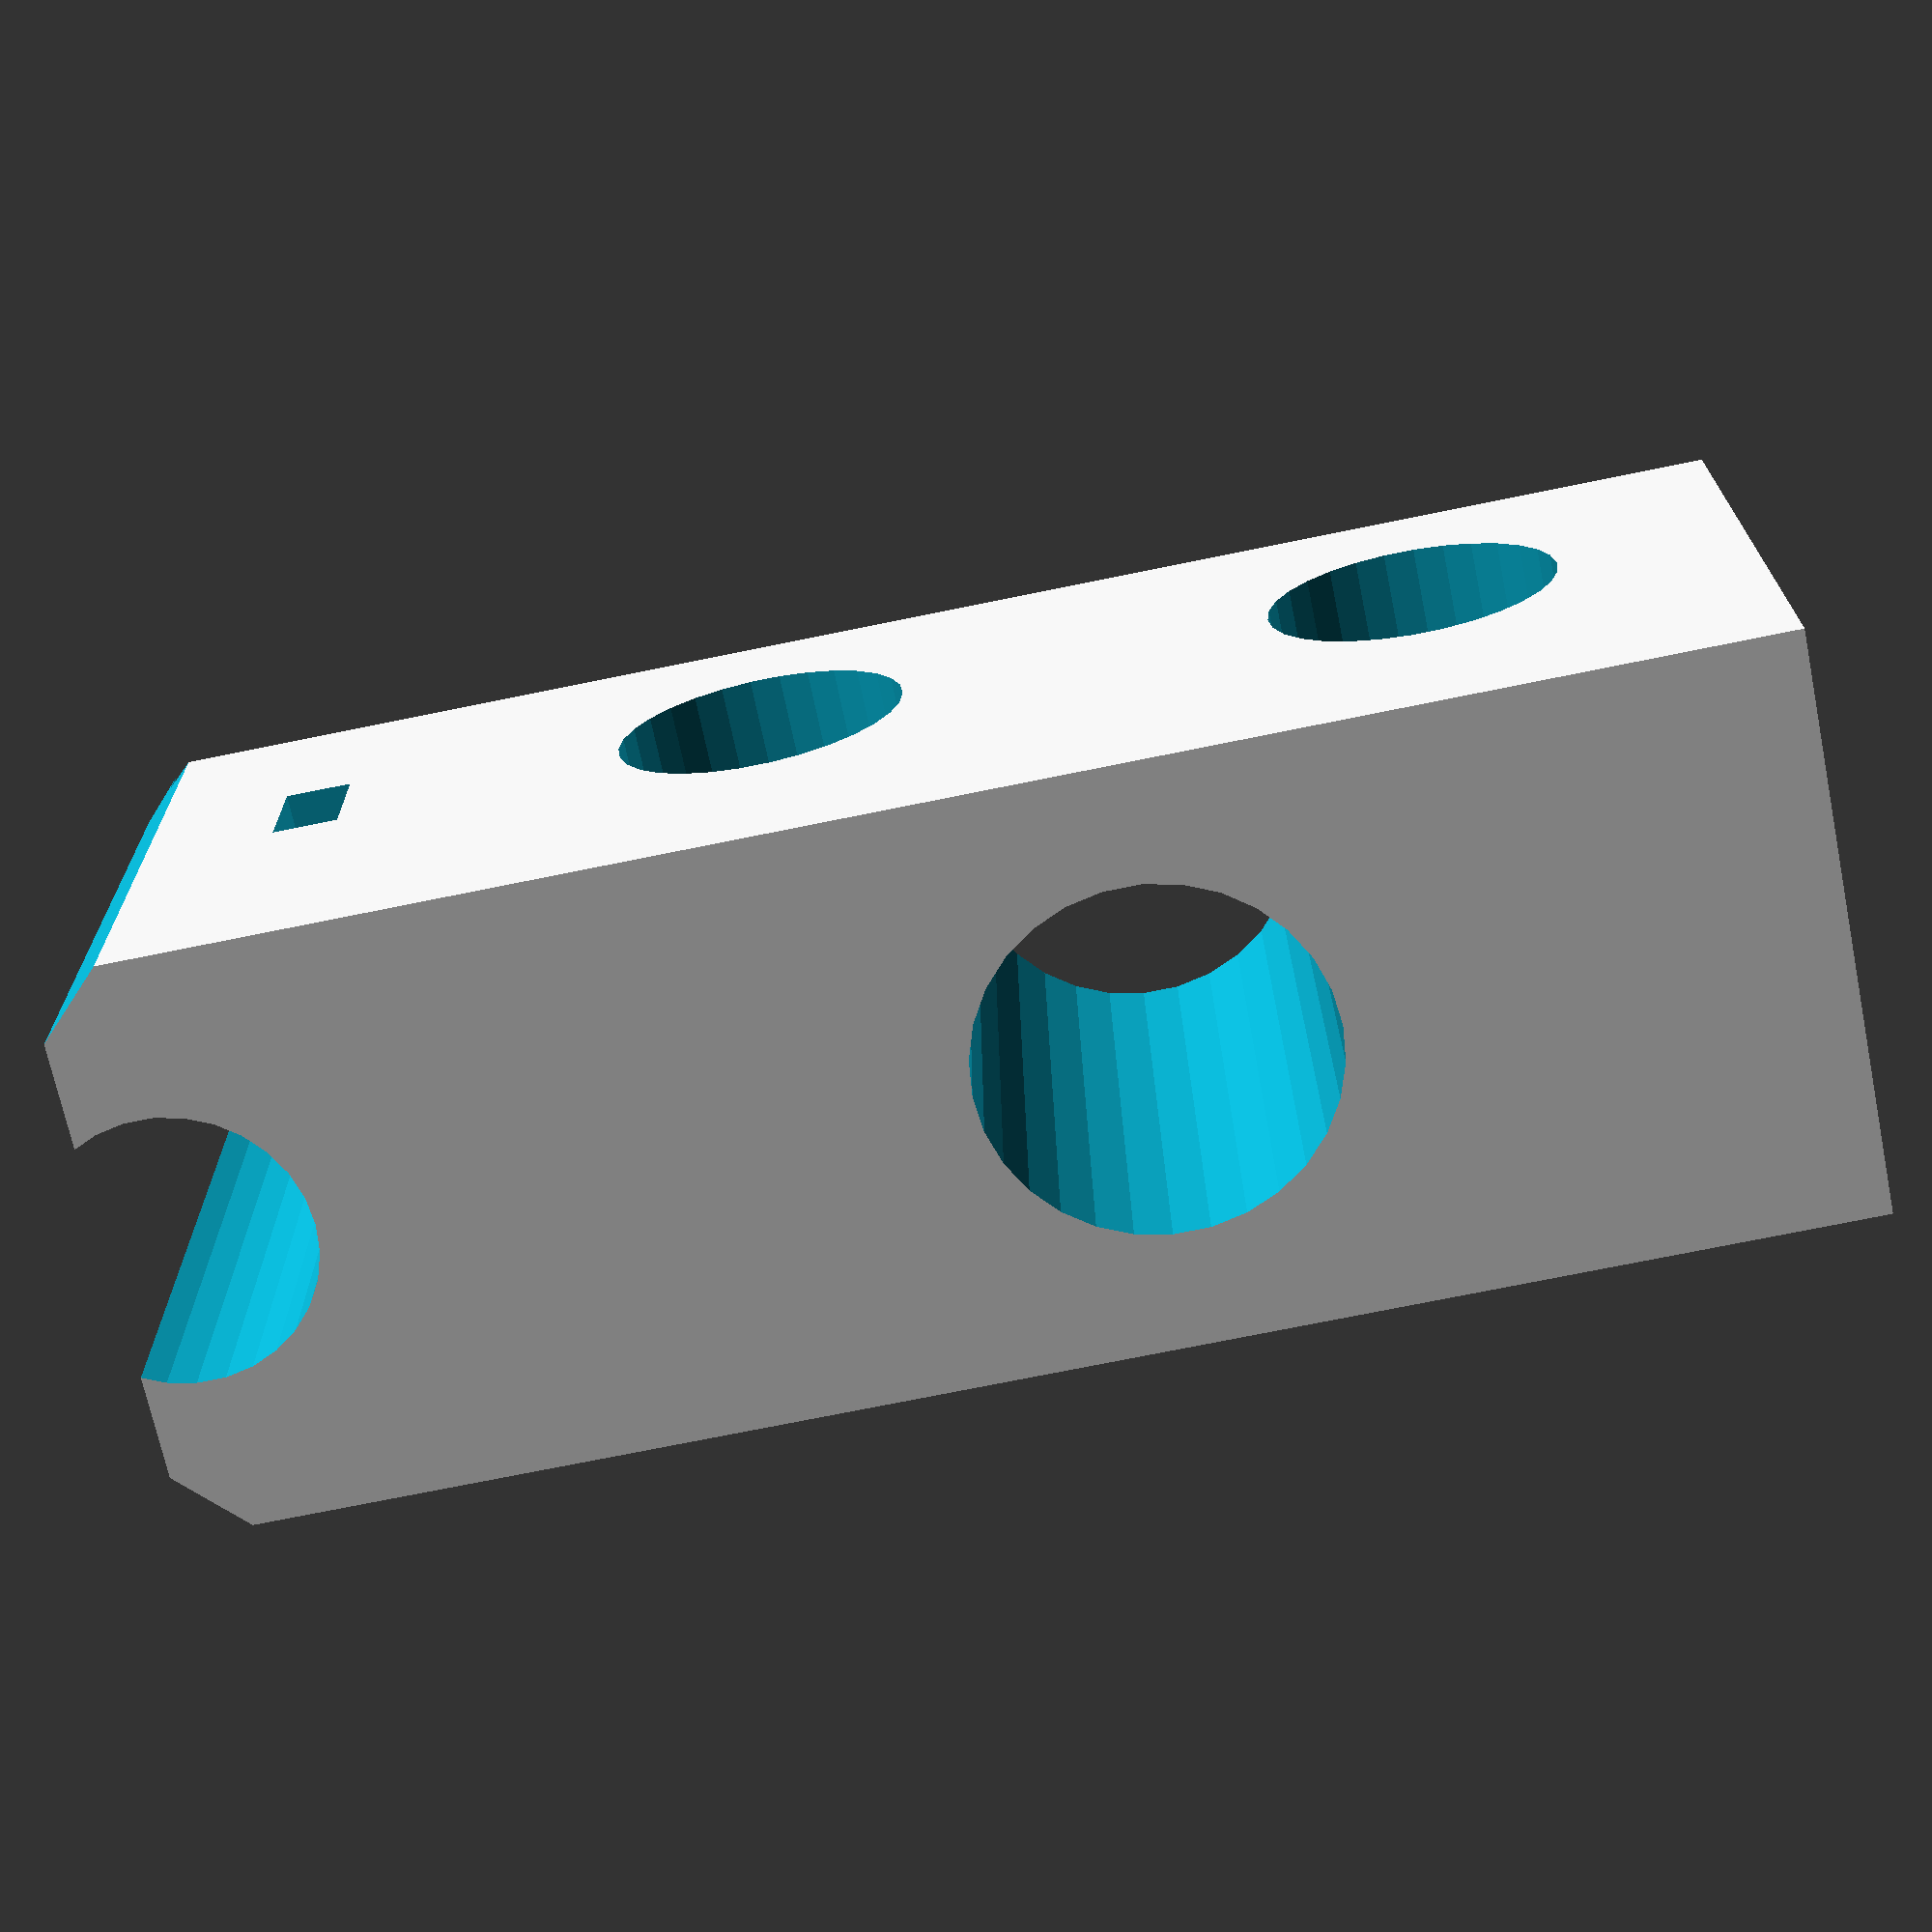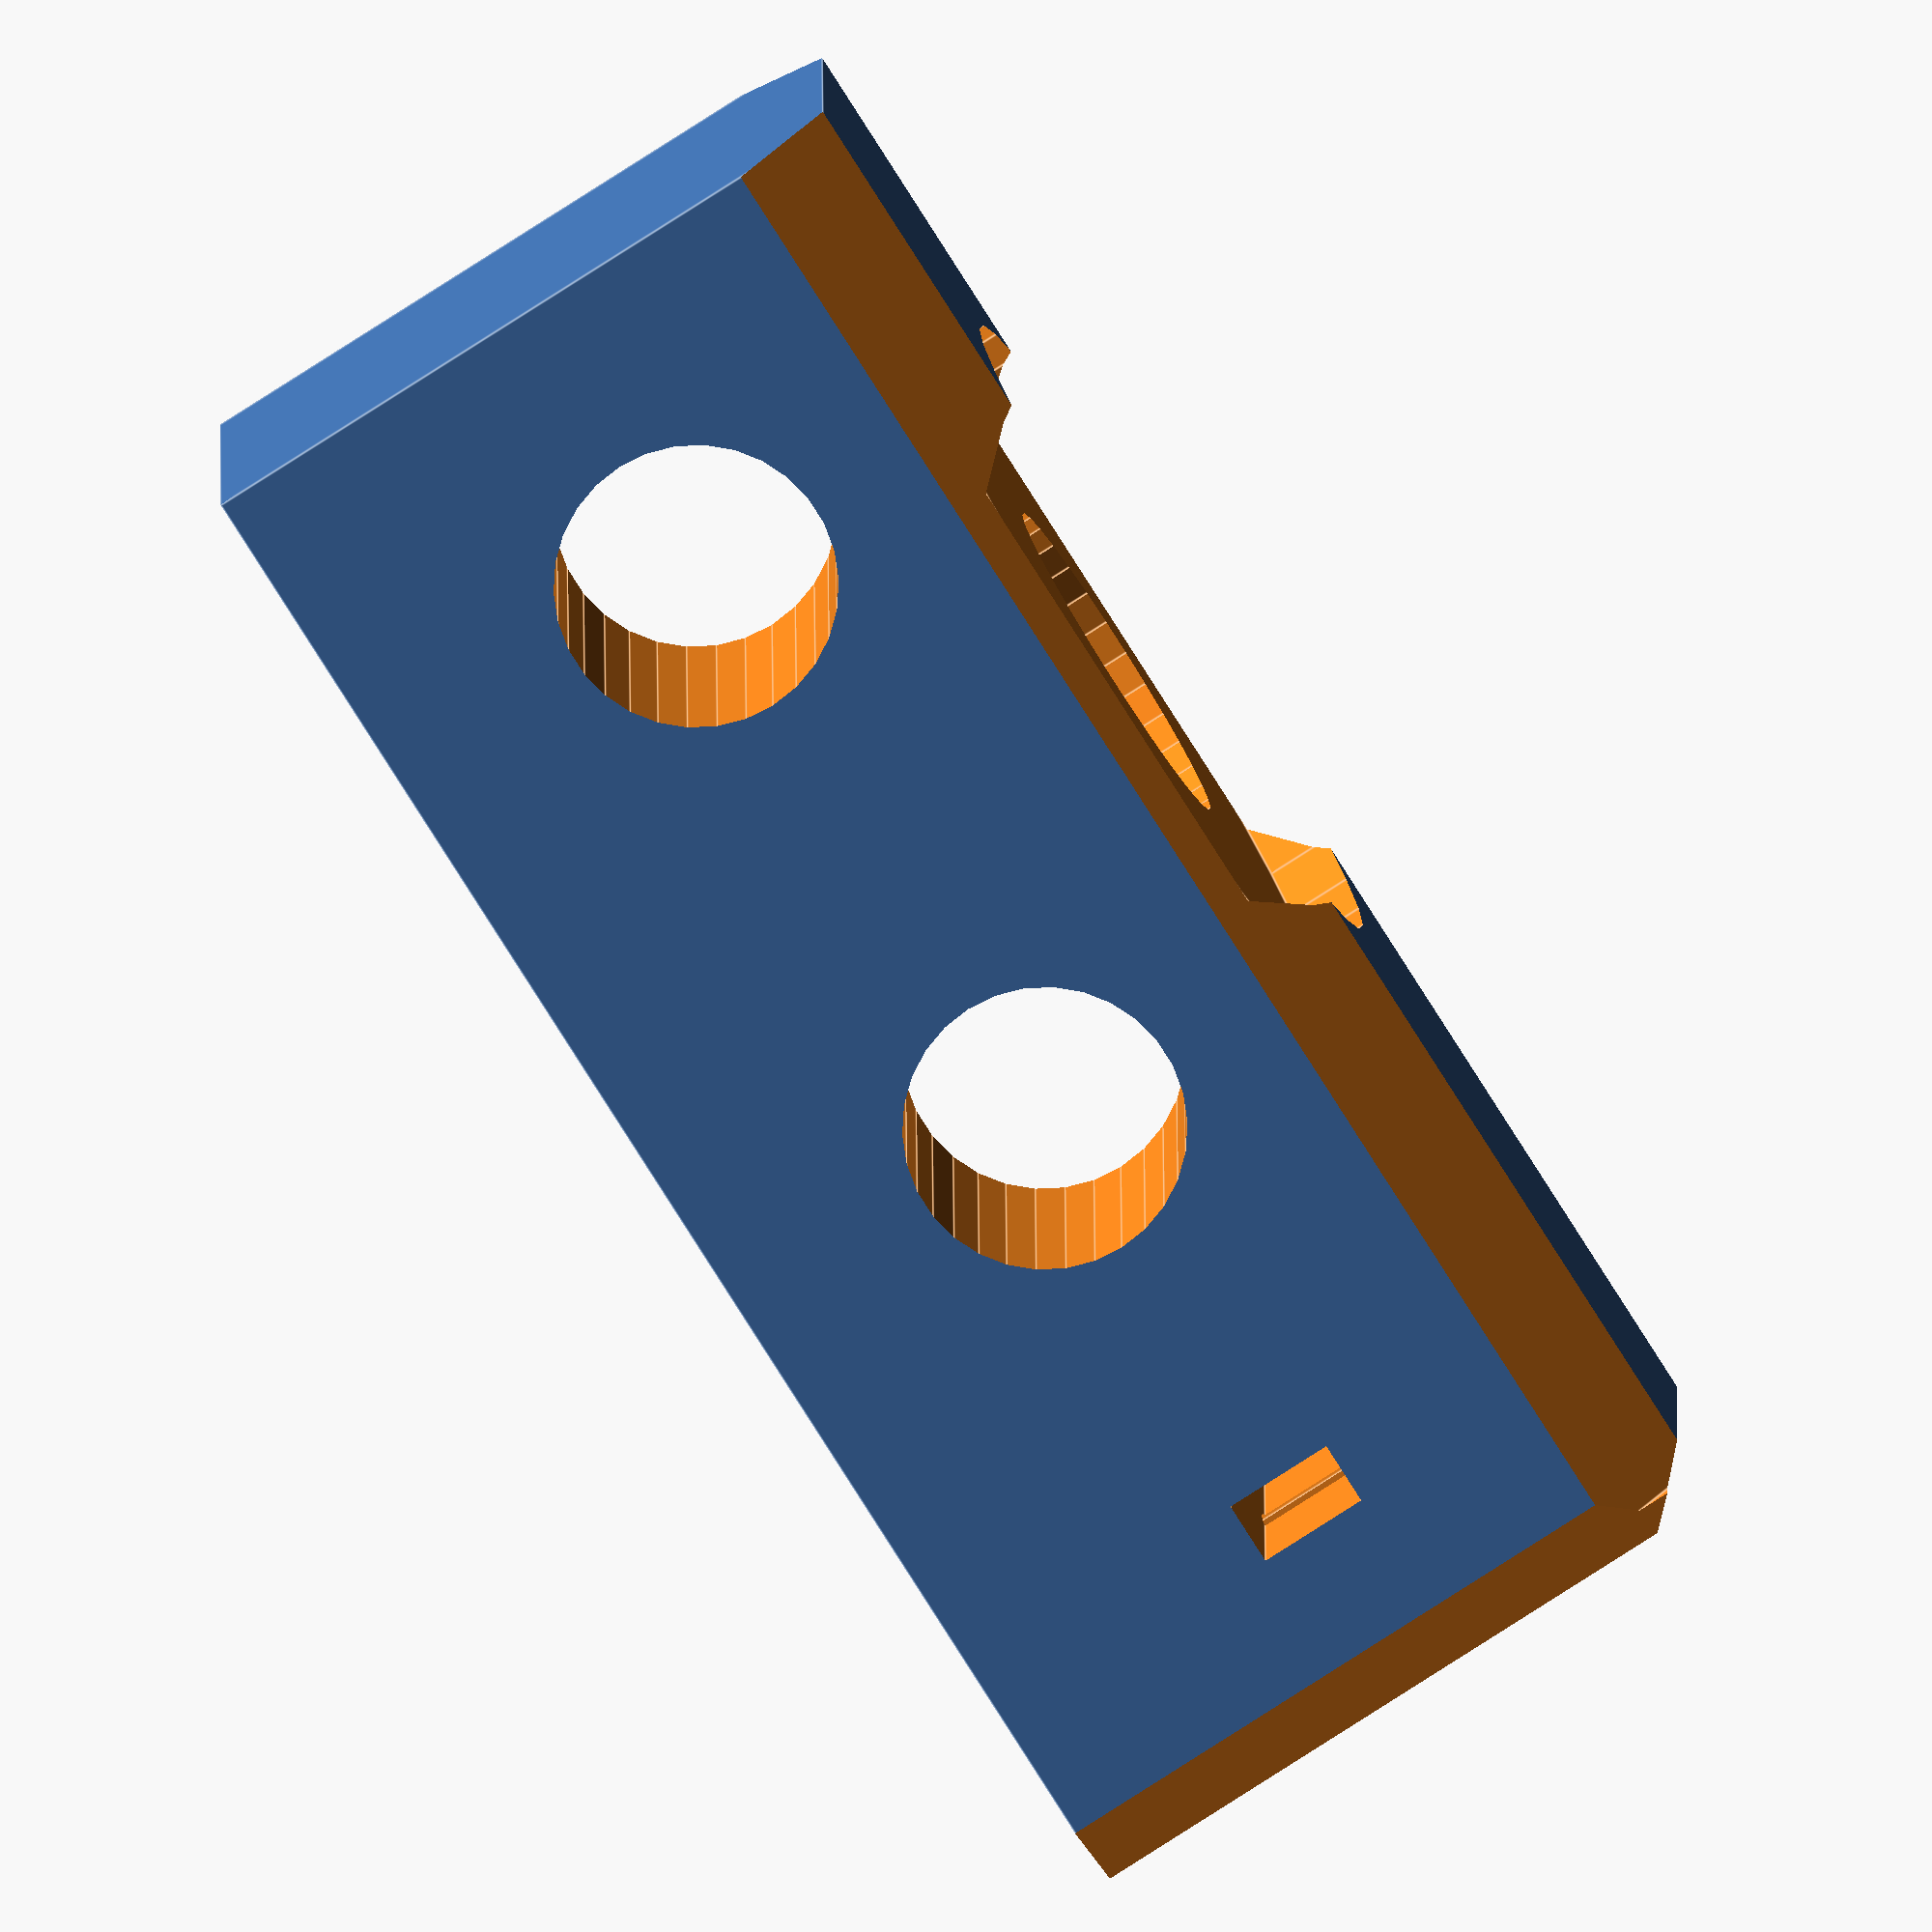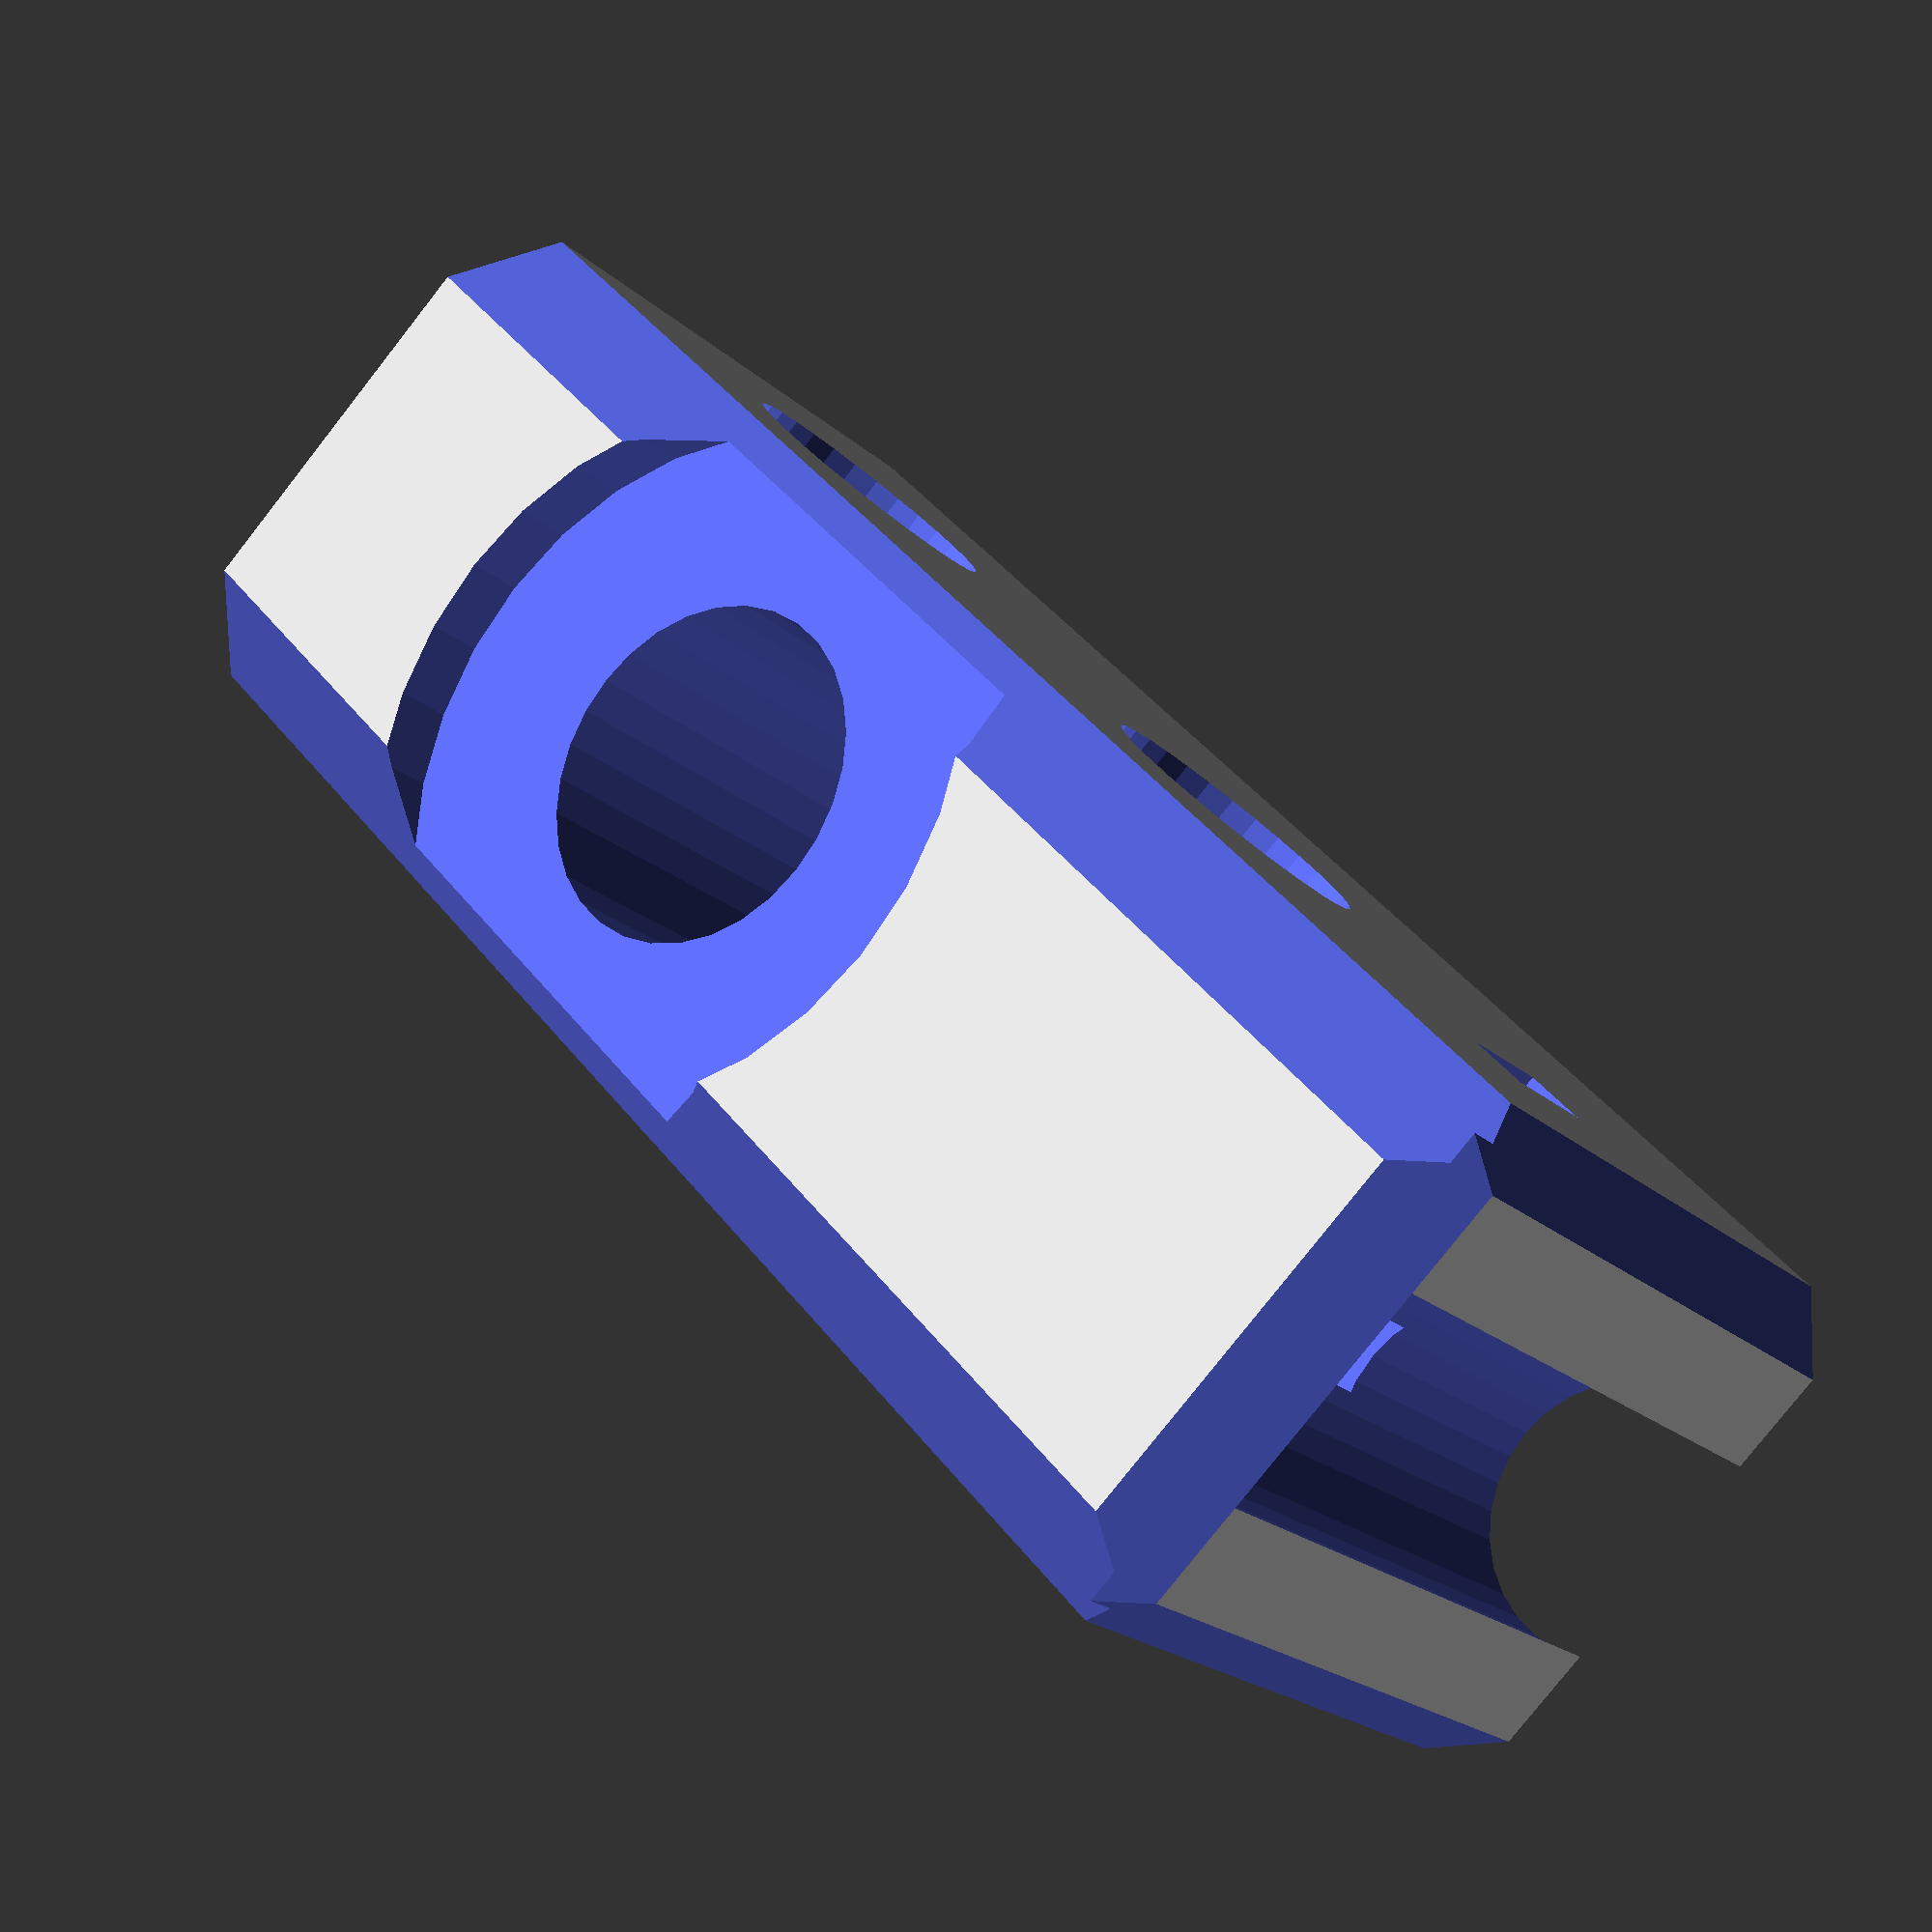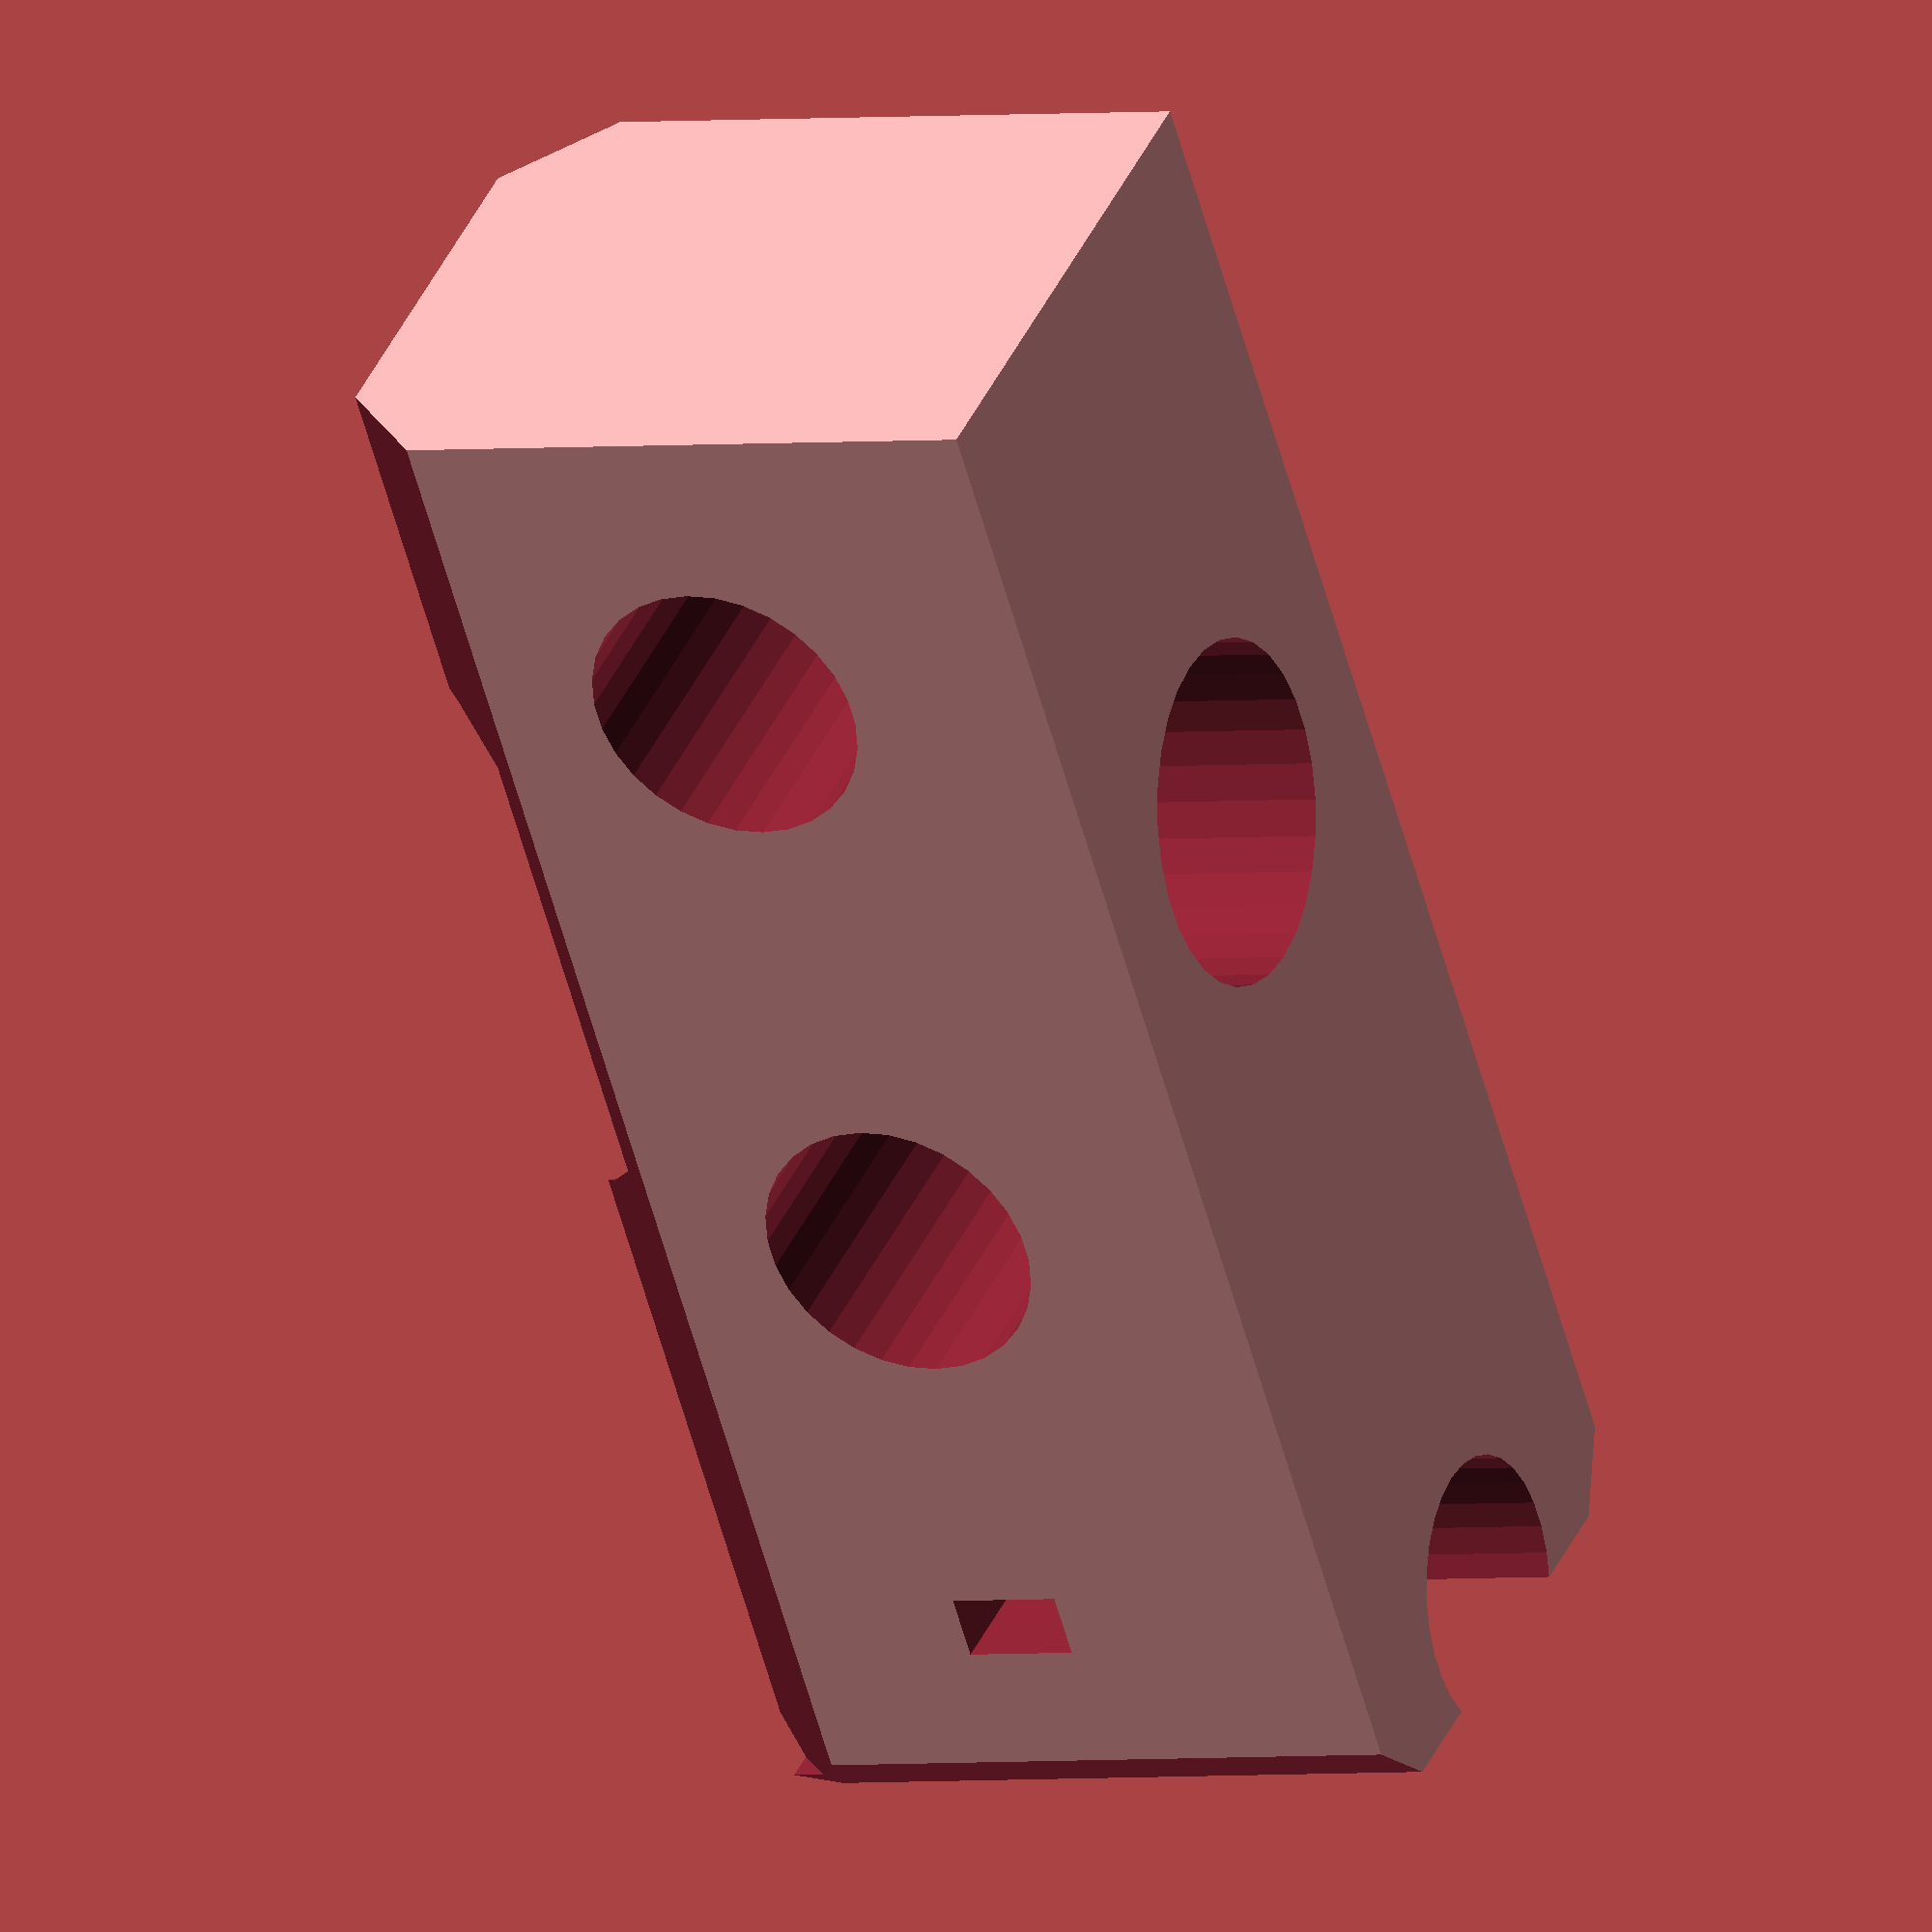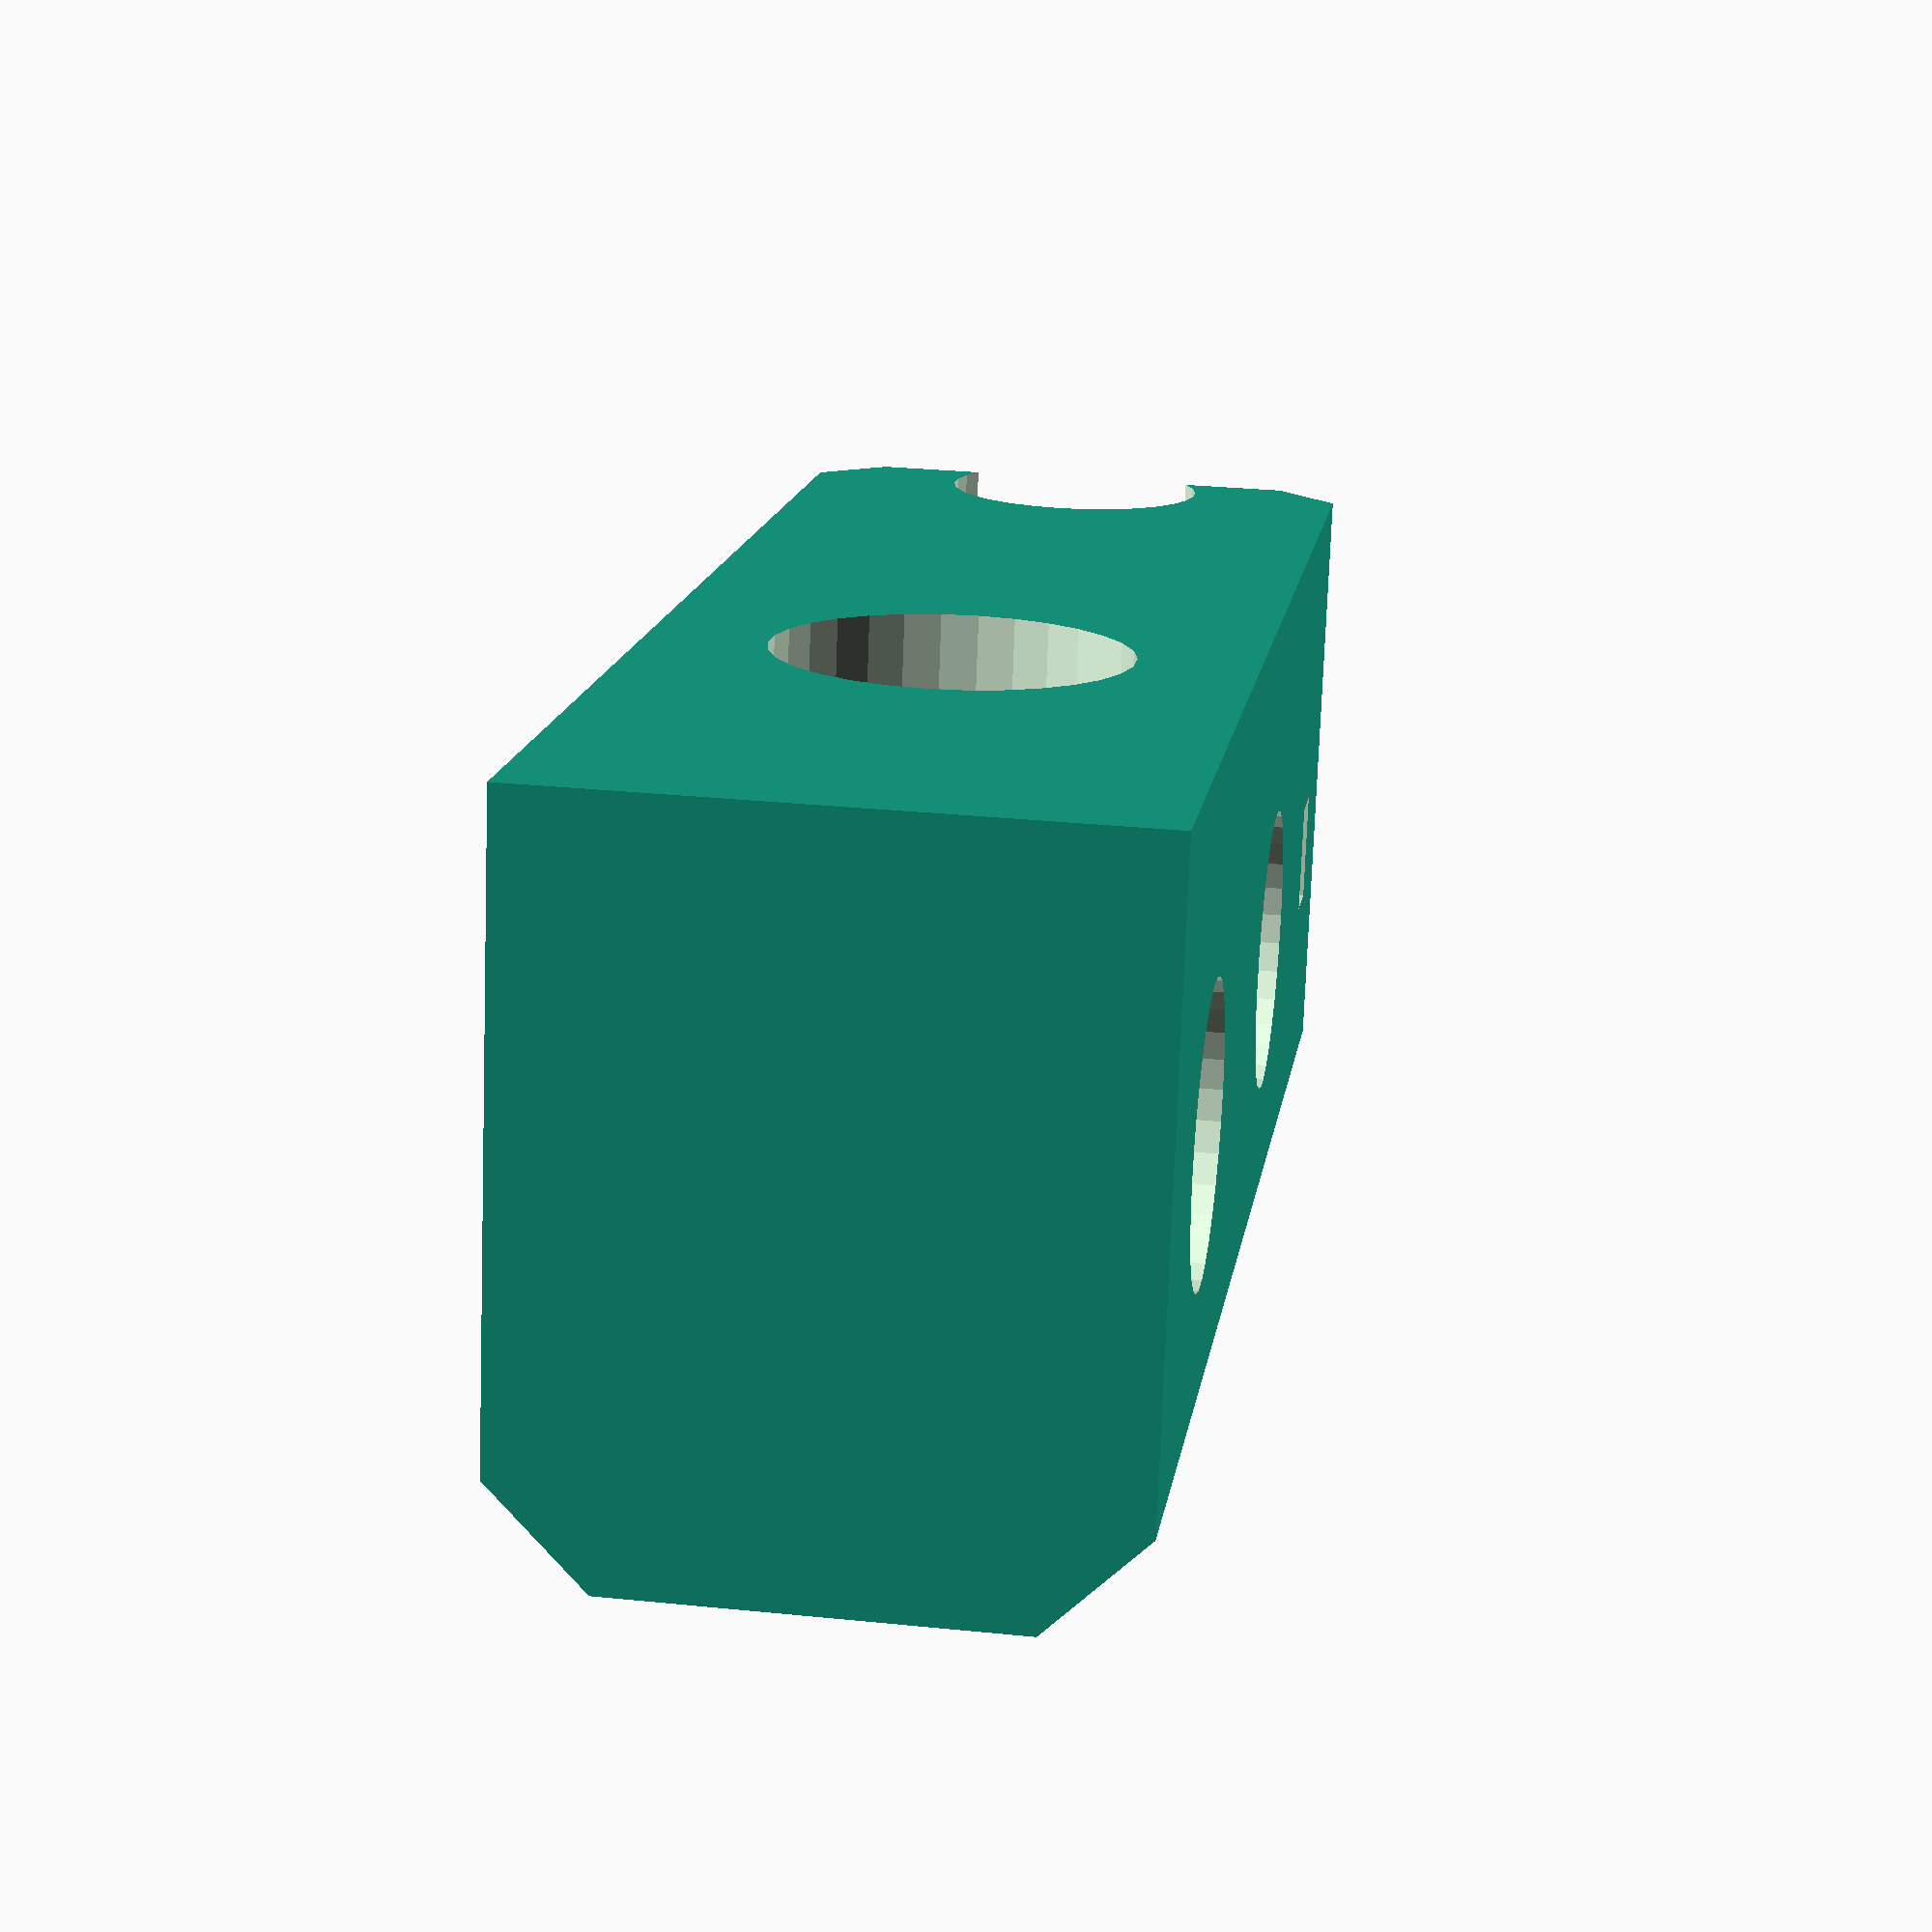
<openscad>
// PRUSA iteration3
// Y frame corners
// GNU GPL v3
// Josef Průša <iam@josefprusa.cz> and contributors
// http://www.reprap.org/wiki/Prusa_Mendel
// http://prusamendel.org

smoothrodoffset=4;

module corner_base(){	
// translate([-9,-11,0])cube([18,22,47]);
 translate([-9,-11,0])cube([18,22,47+smoothrodoffset]);

}

module corner_holes(){
 translate([-11,-11,0]){
  // Bottom hole
  translate([0,11,10]) rotate([0,90,0]) translate([0,0,-5]) cylinder(h = 270, r=4.4, $fn=30);
  // Top hole
  translate([0,11,30]) rotate([0,90,0]) translate([0,0,-5]) cylinder(h = 270, r=4.4, $fn=30);
  // Middle hole
  translate([11,0,20]) rotate([0,0,90]) rotate([0,90,0]) translate([0,0,-5]) cylinder(h = 270, r=5.4, $fn=30);

  // Washer hole
  translate([11,-3,20]) rotate([0,0,90]) rotate([0,90,0]) translate([0,0,-5]) cylinder(h = 10, r=11, $fn=30);

  // Top smooth rod insert
  // Smooth rod place
//  translate([11,2,45]) rotate([0,90,90]) cylinder(h = 270, r=4.2, $fn=30); 
  translate([11,2,45+smoothrodoffset]) rotate([0,90,90]) cylinder(h = 270, r=4.2, $fn=30); 
 
 // Ziptie
//  translate([-5,9,39])  cube([30,3.5,2]);
  translate([-5,9,39+smoothrodoffset])  cube([30,3.5,2]);
 }
}

module corner_fancy(){
// Side corner cutouts
  translate([-8,-9,0]) rotate([0,0,-45-180]) translate([-15,0,-1]) cube([30,30,51]);
  translate([8,-9,0]) rotate([0,0,45-180]) translate([-15,0,-1]) cube([30,30,51]);
// Top corner cutouts
  translate([7,0,49-2+smoothrodoffset]) rotate([0,45,0]) translate([-15,-15,0]) cube([30,30,30]);
  translate([-7,0,49-2+smoothrodoffset]) rotate([0,-45,0]) translate([-15,-15,0]) cube([30,30,30]);
  rotate([0,0,90]){
   translate([-9,0,49-2+smoothrodoffset]) rotate([0,-45,0]) translate([-15,-15,0]) cube([30,30,30]);
  }
}


// Final part
module corner(){
 // Rotate the part for better printing
 translate([0,0,11]) rotate([-90,0,0]) difference(){
  corner_base();
  corner_holes();
  corner_fancy();
 }
}

rotate([90,0,0]) corner();

</openscad>
<views>
elev=72.1 azim=182.3 roll=101.6 proj=p view=solid
elev=262.0 azim=270.1 roll=327.5 proj=o view=edges
elev=318.0 azim=138.3 roll=325.9 proj=p view=wireframe
elev=59.1 azim=247.7 roll=195.5 proj=o view=solid
elev=344.9 azim=357.9 roll=188.3 proj=p view=solid
</views>
